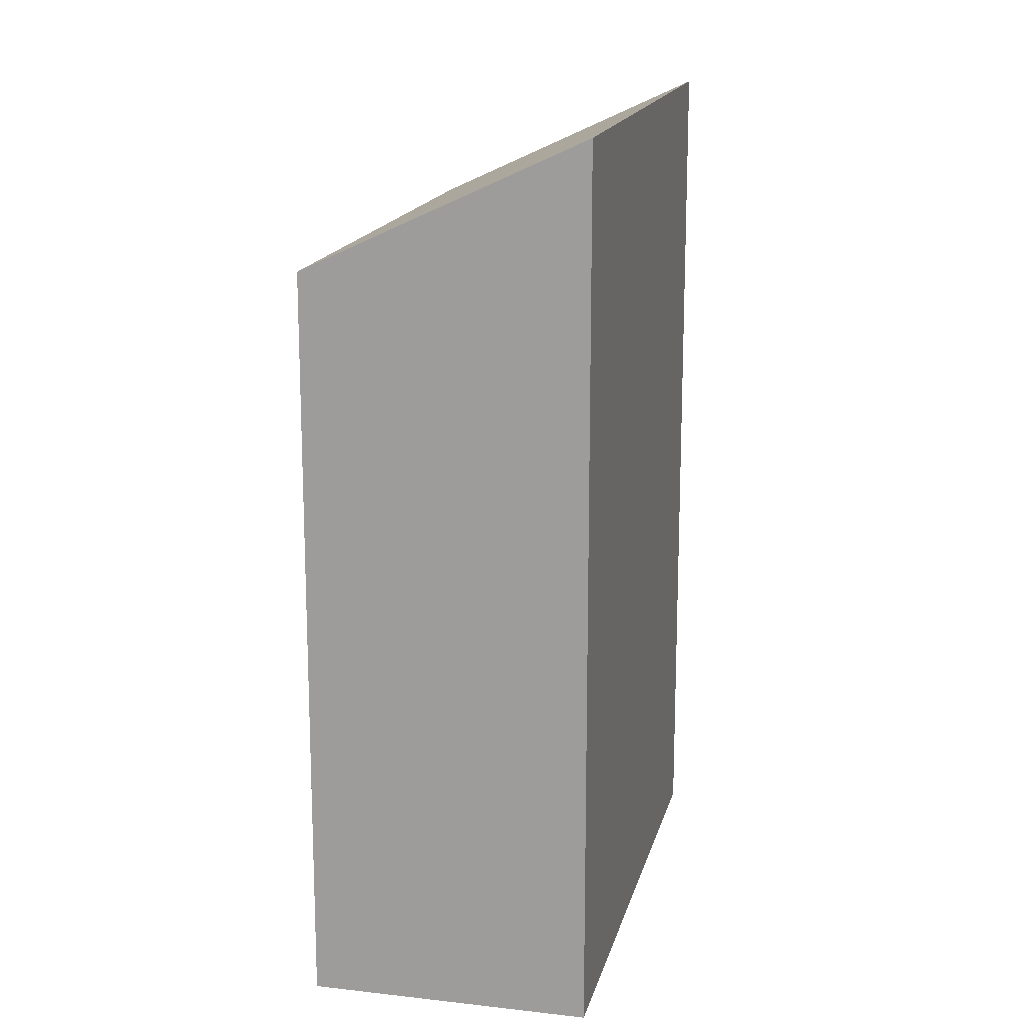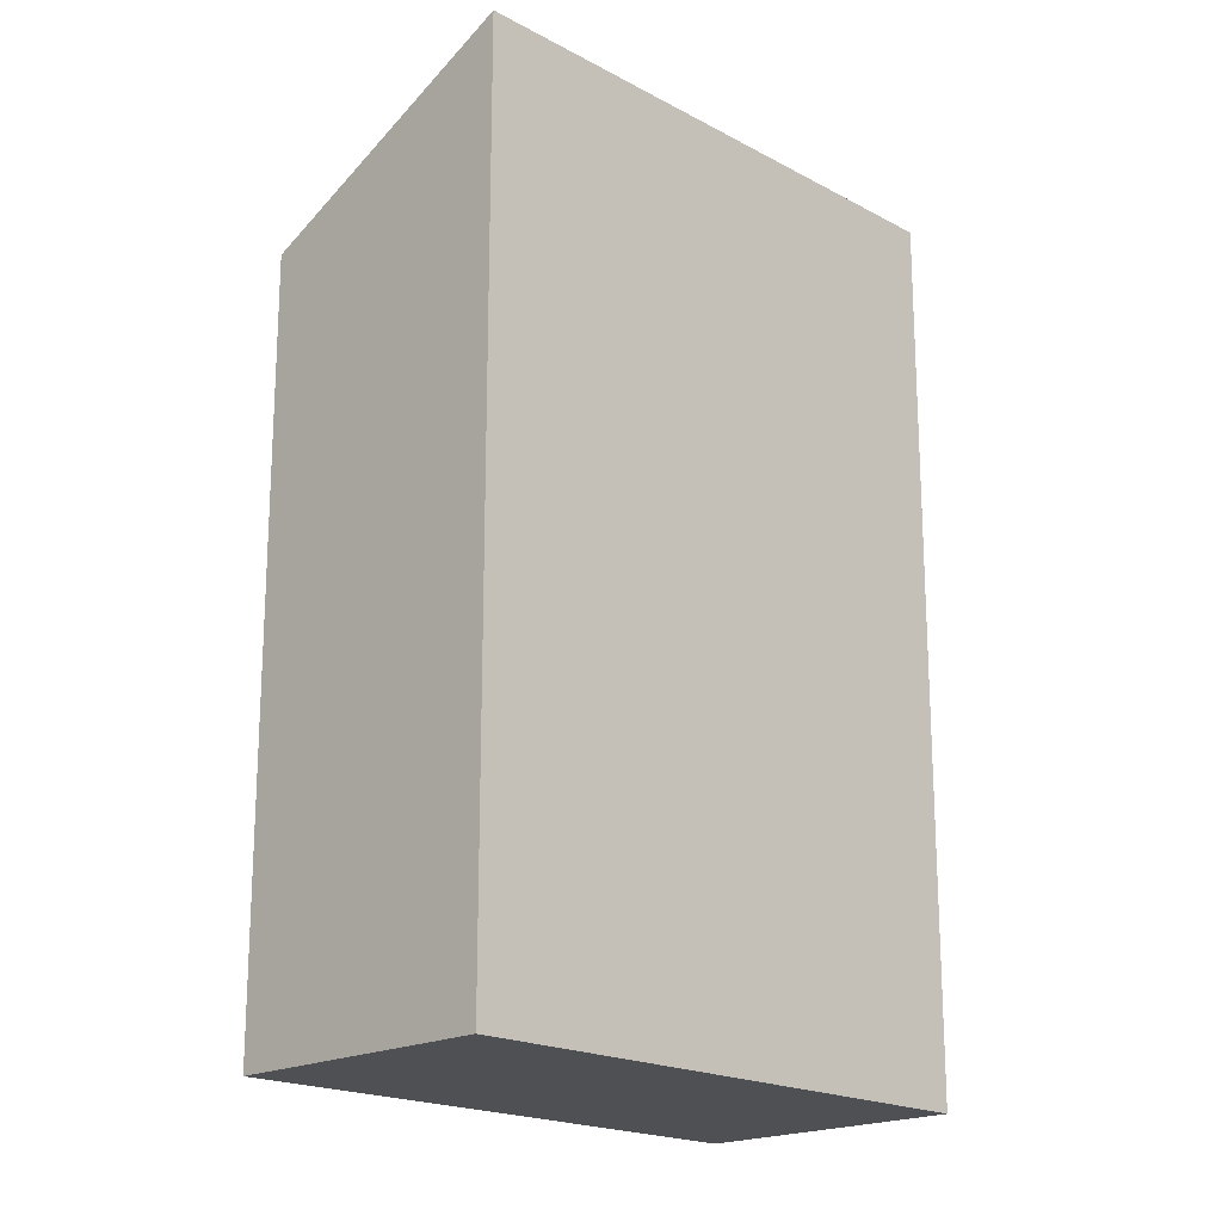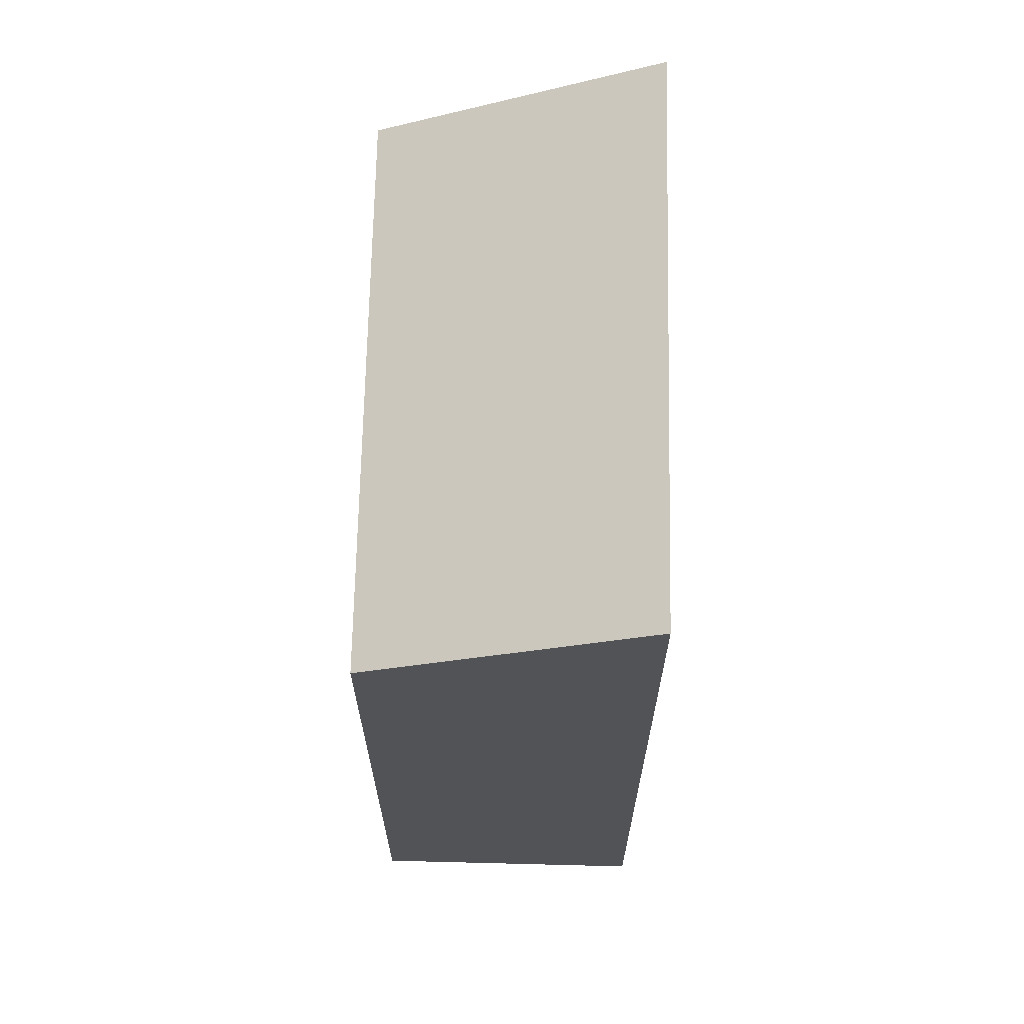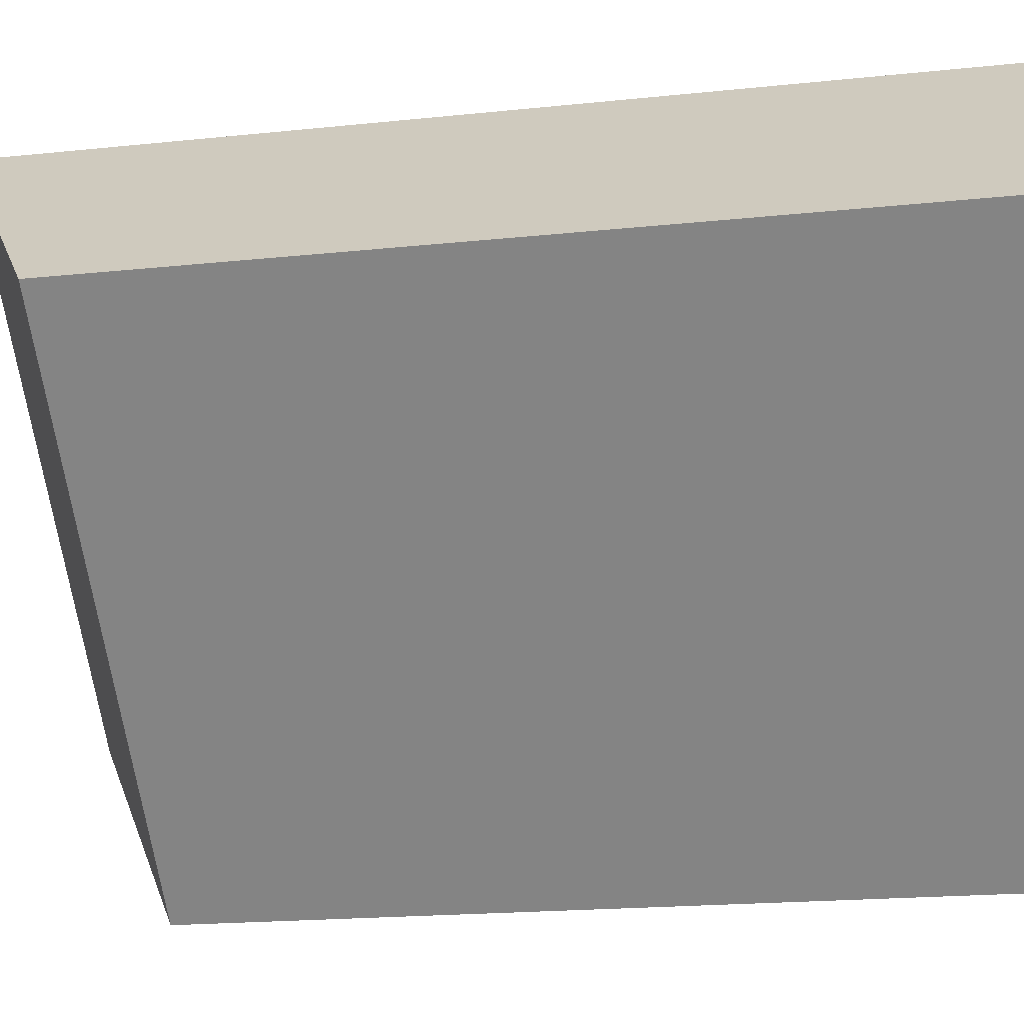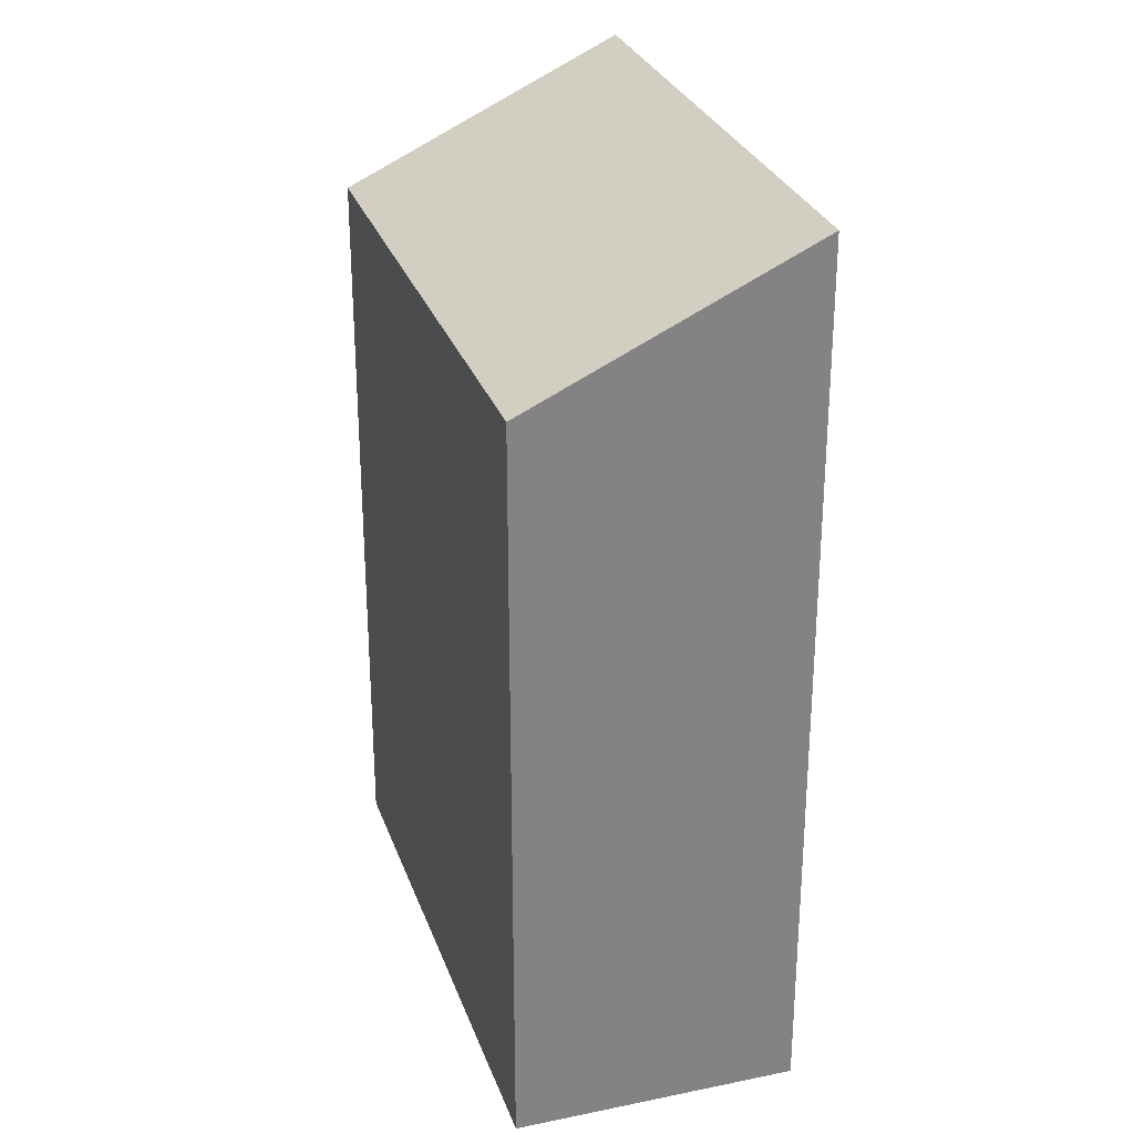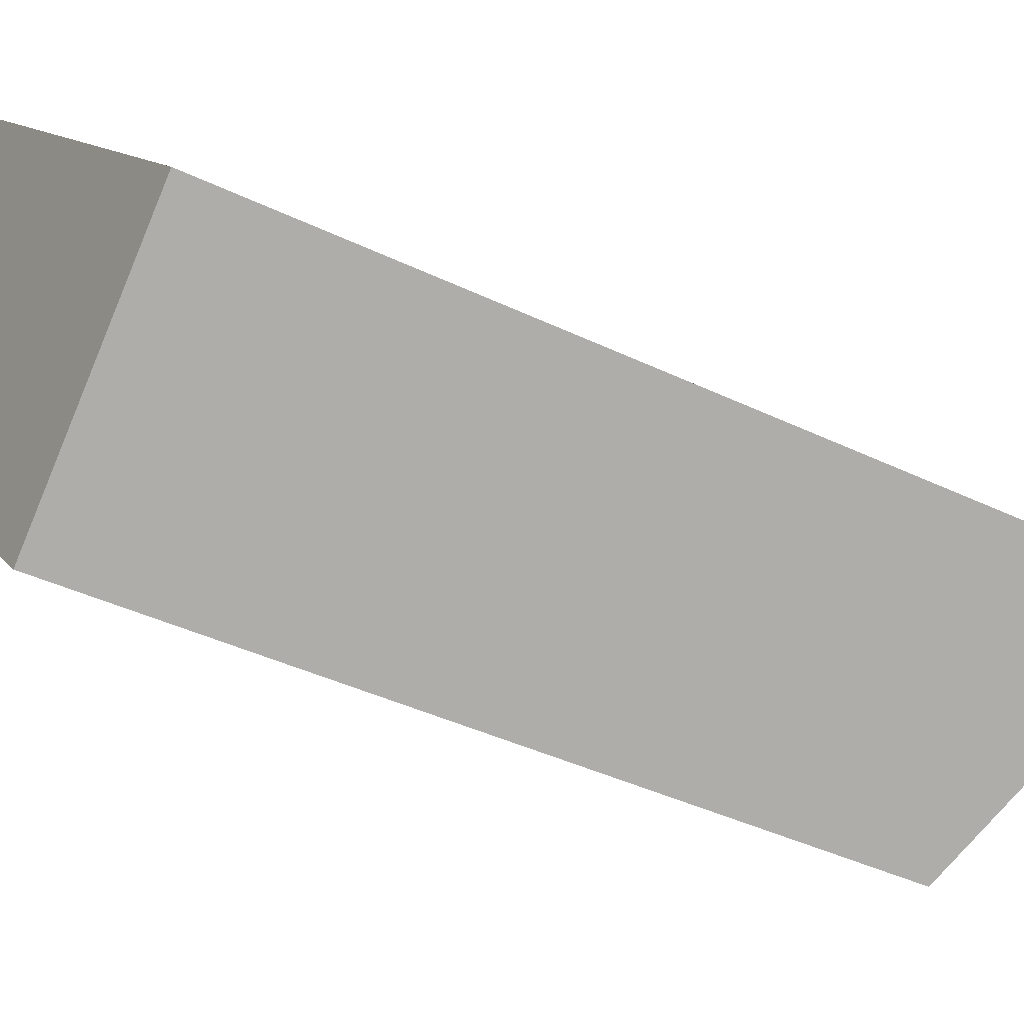
<metadata>
{"format":"obj","ext":"obj","renderer":"f3d","projection":"perspective","resolution":1024,"background":"white","views":[{"elev":16.3,"azim":-31.0,"up":"+Y"},{"elev":-19.2,"azim":0.4,"up":"+Y"},{"elev":67.9,"azim":-42.9,"up":"+Y"},{"elev":-17.6,"azim":-77.9,"up":"+Z"},{"elev":28.9,"azim":-61.5,"up":"+Y"},{"elev":-39.4,"azim":58.9,"up":"+Z"}]}
</metadata>
<code>
v  12 2.627e-16 -4.29
v  4.029 17.57 3.939
v  4.029 -2.412e-16 3.94
v  12 17.57 -4.291
v  0 0 0
v  0.0003179 14.93 -0.0004731
v  7.97 5.039e-16 -8.23
v  7.971 14.93 -8.23
g defaultobject
f 1 2 3
f 2 1 4
f 2 5 3
f 5 2 6
f 6 7 5
f 7 6 8
f 7 4 1
f 4 7 8
f 6 4 8
f 4 6 2
f 5 1 3
f 1 5 7

</code>
